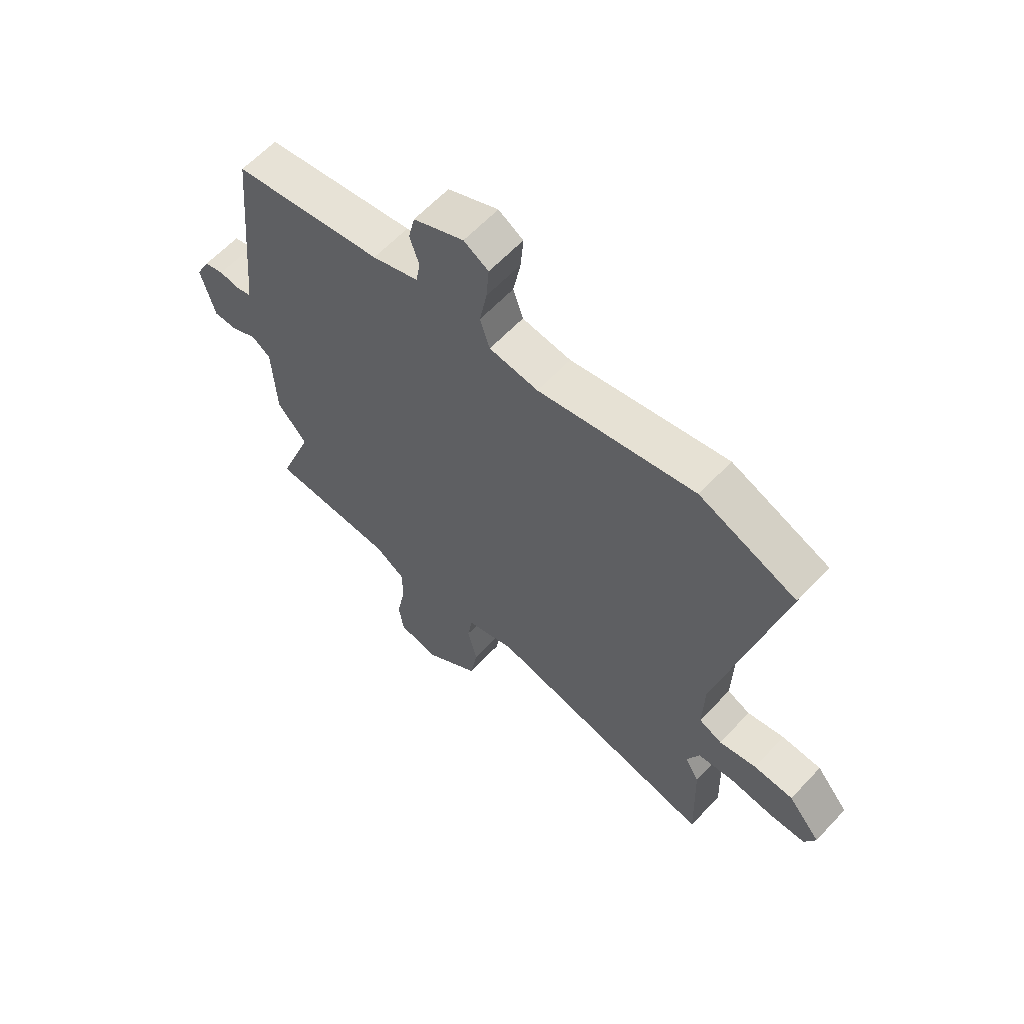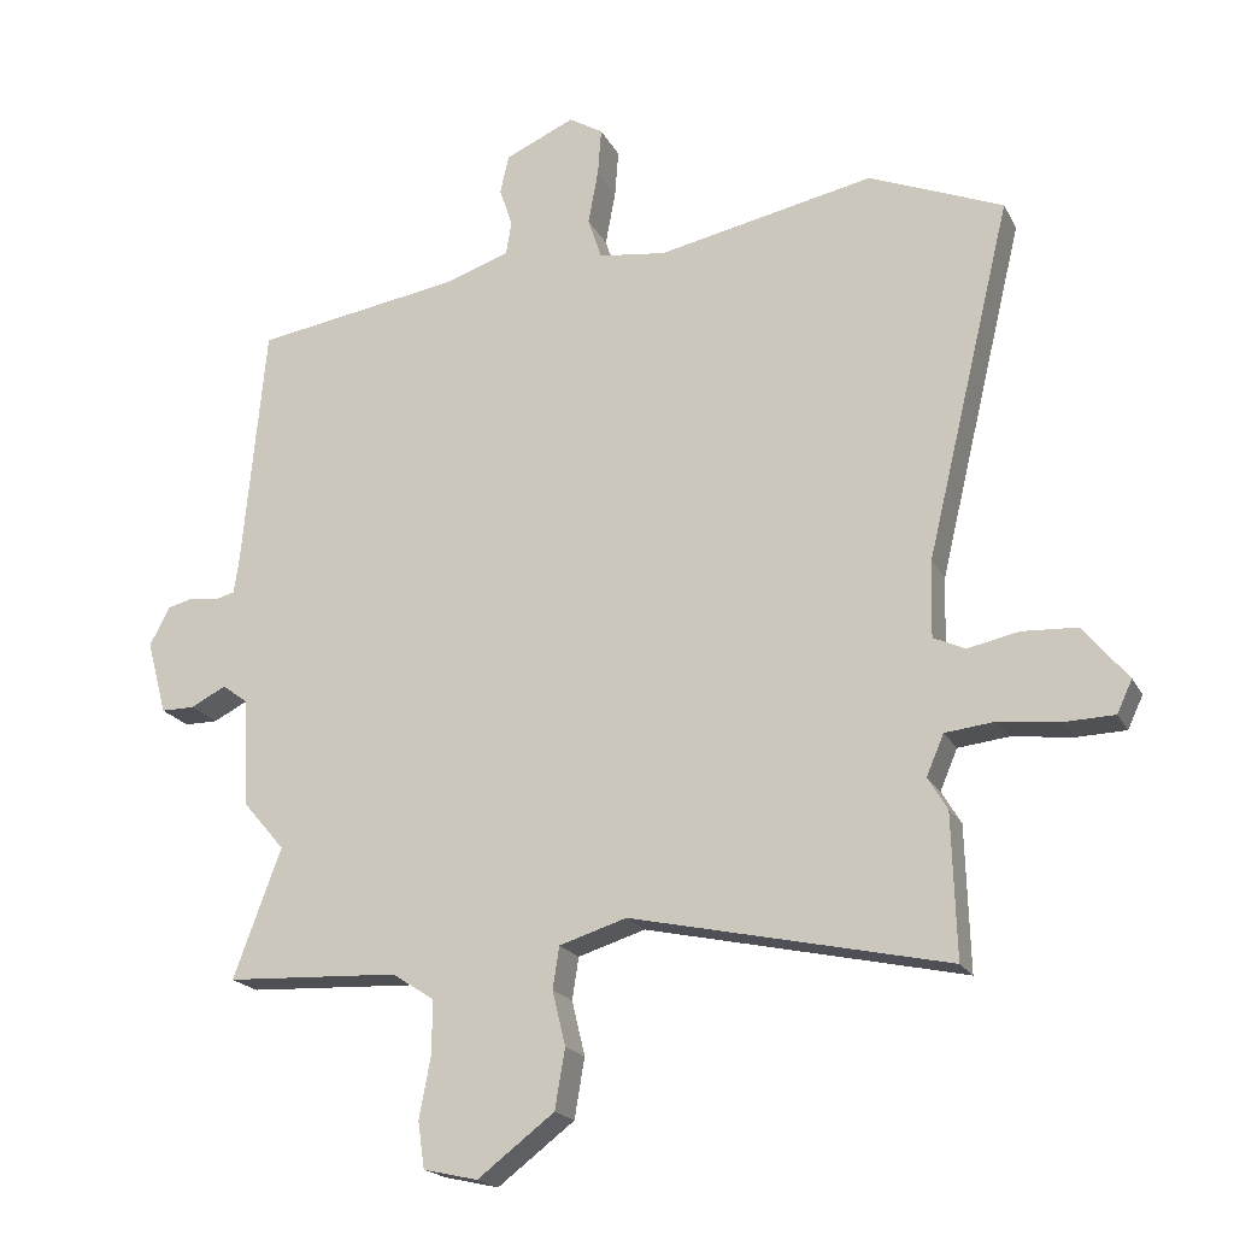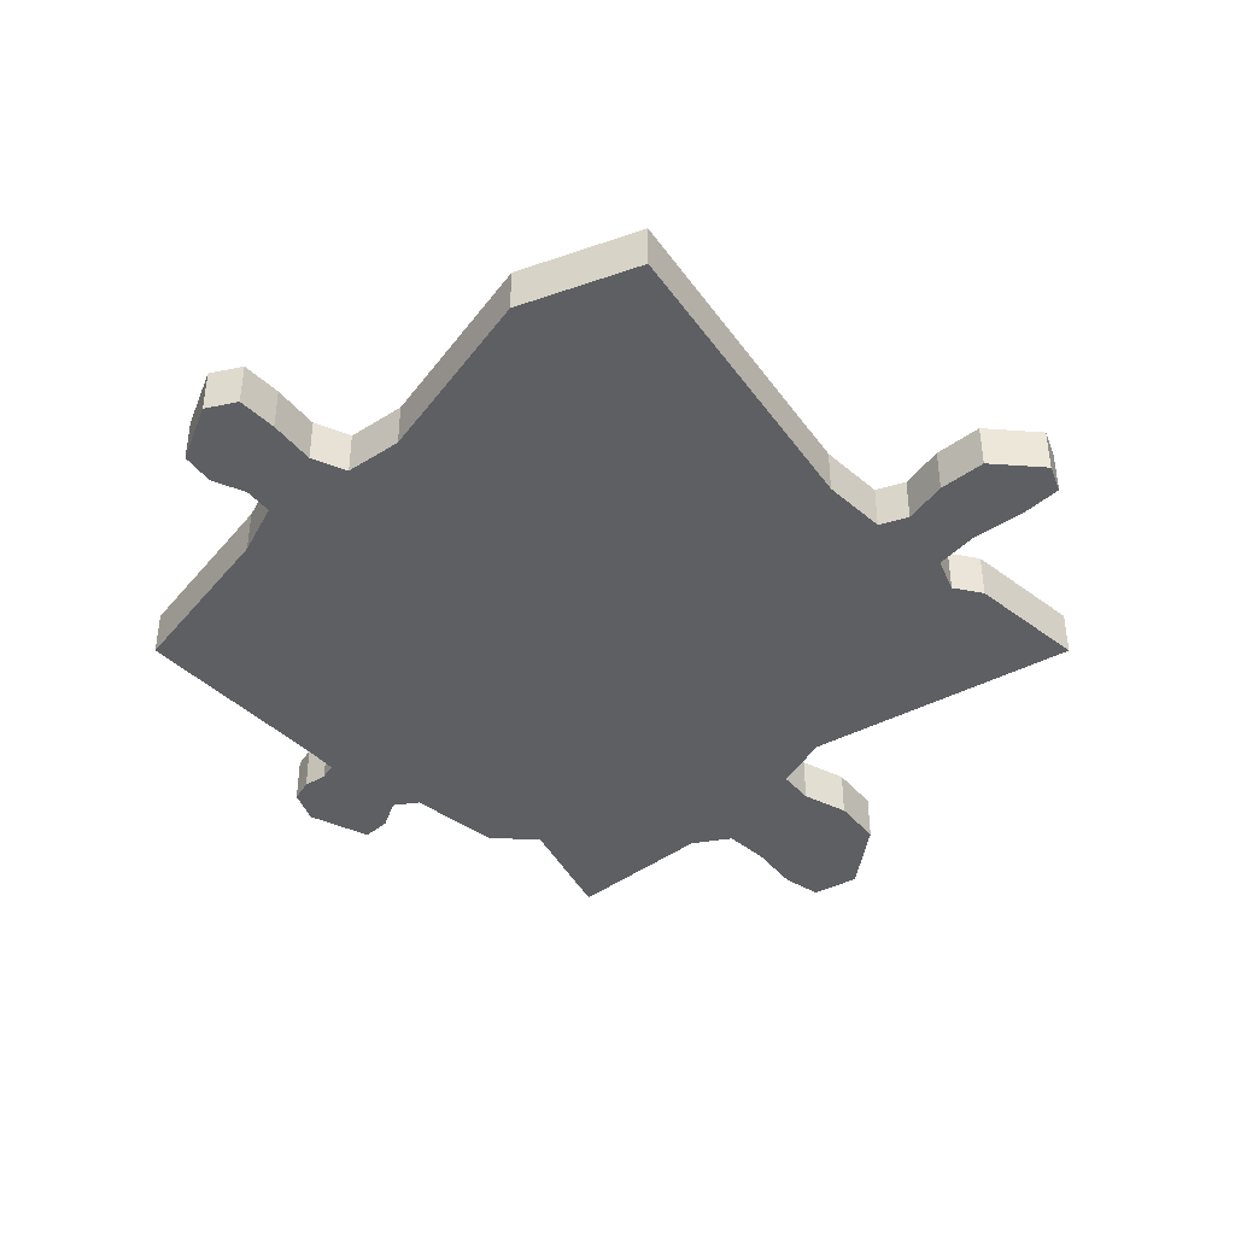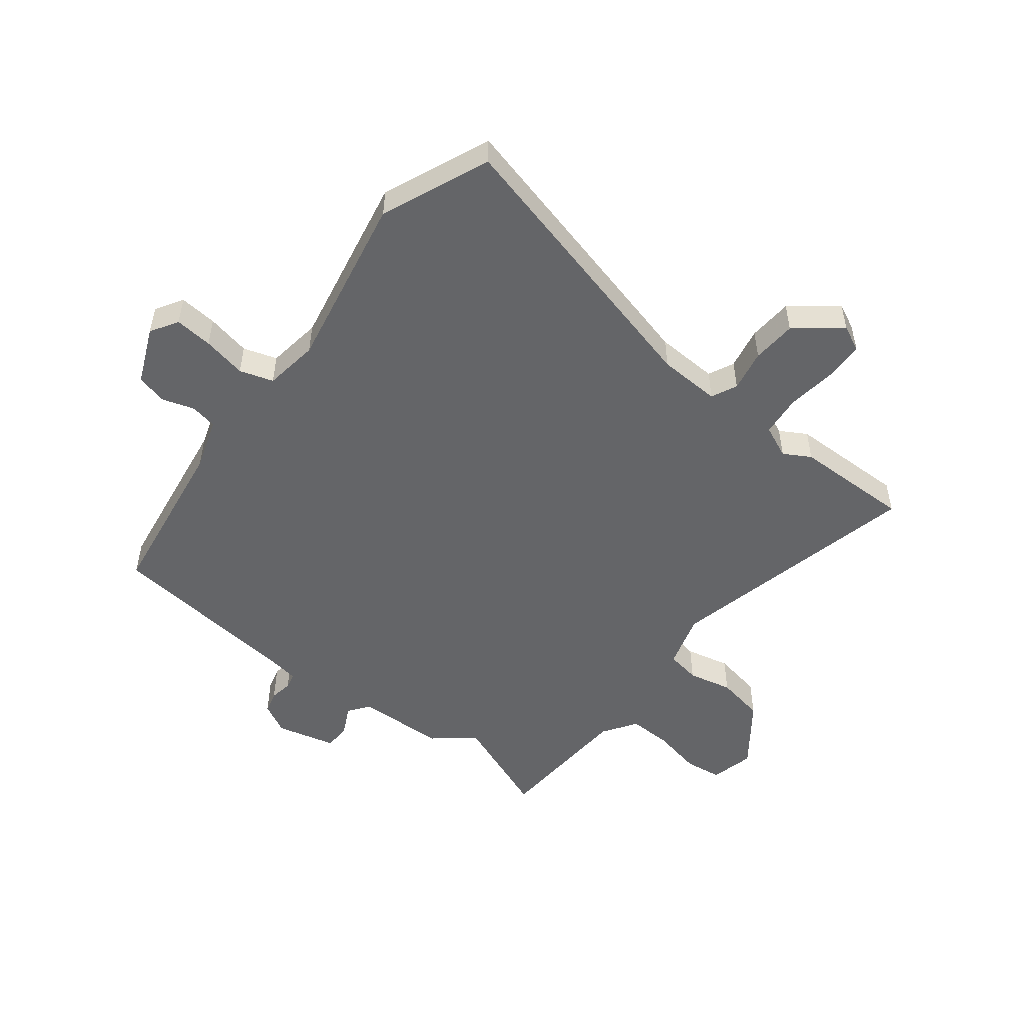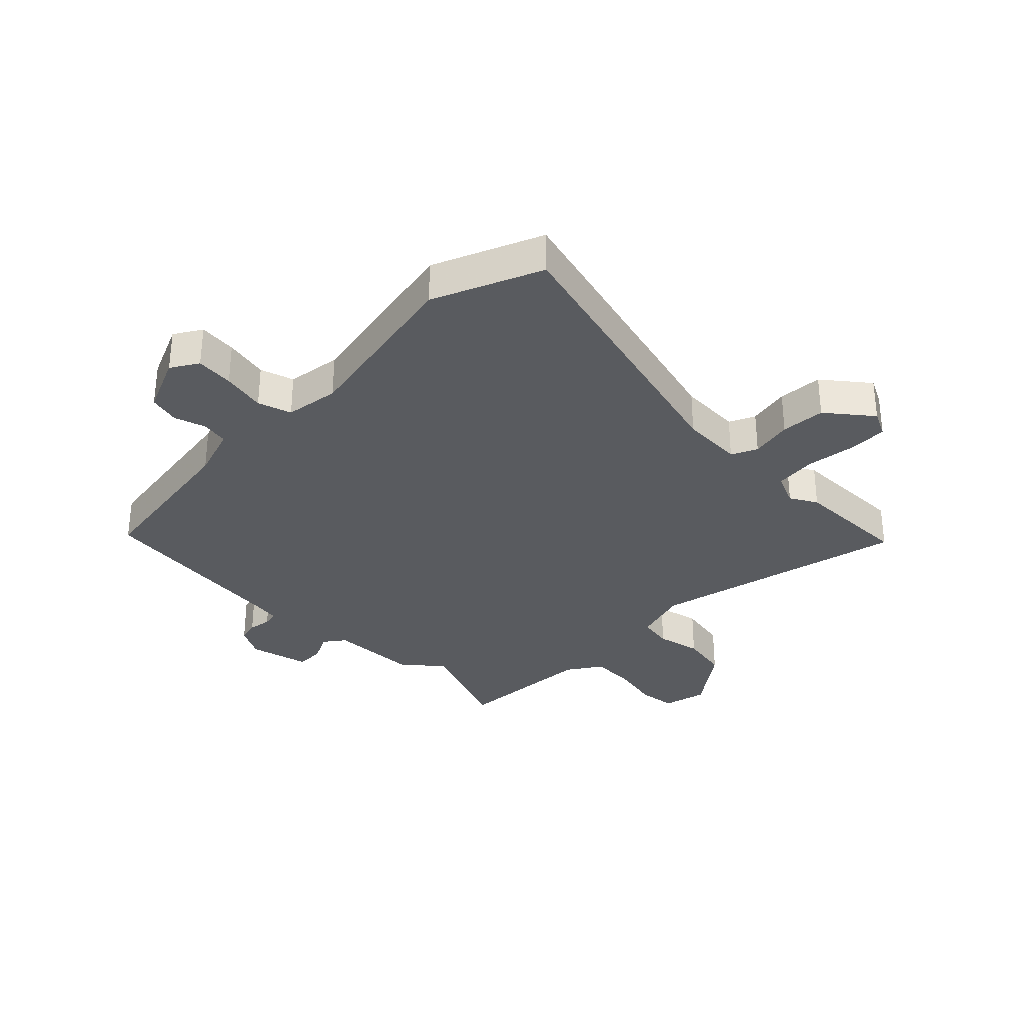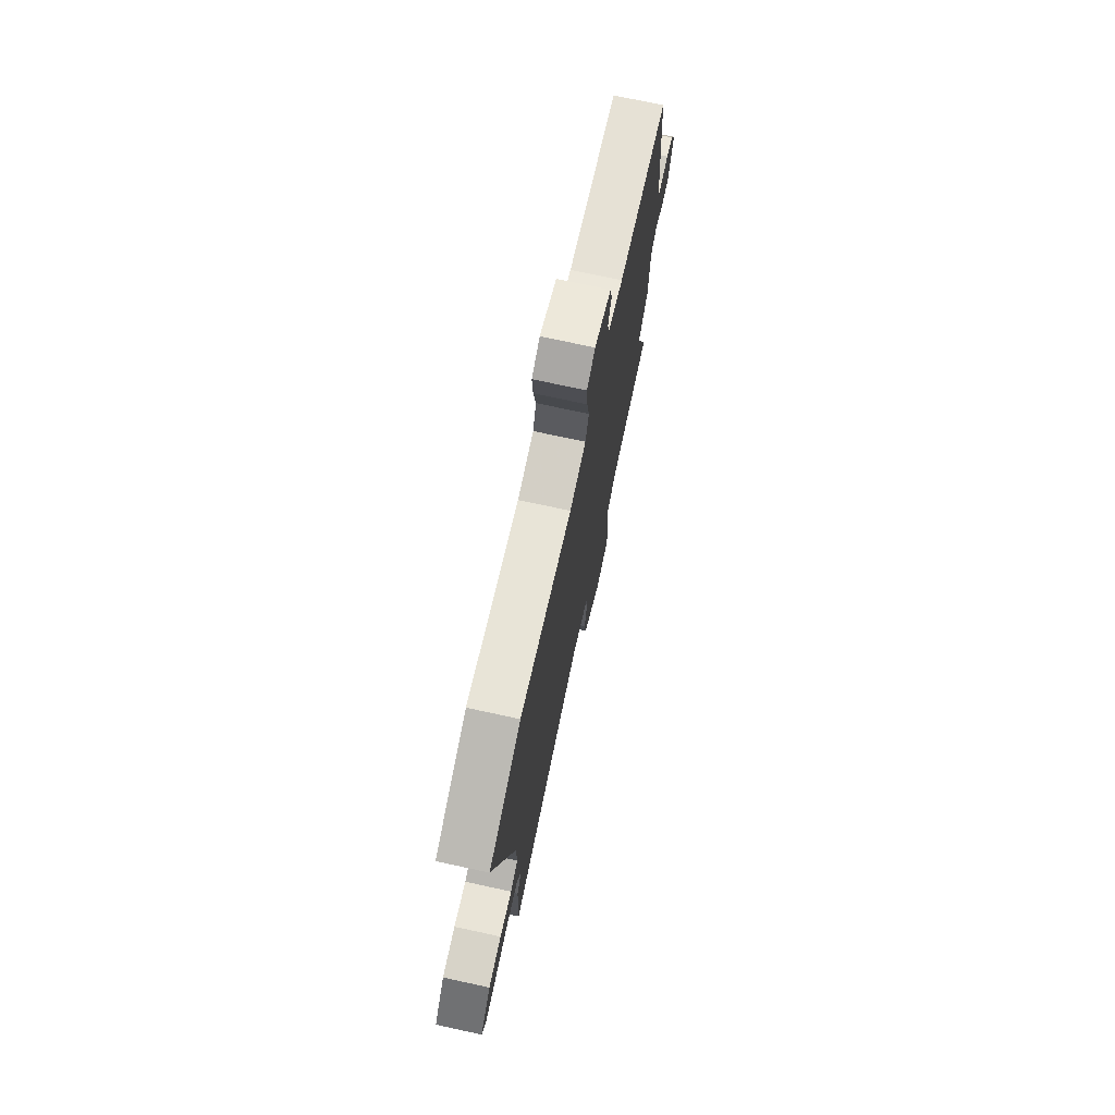
<metadata>
{"format":"obj","ext":"obj","renderer":"f3d","projection":"perspective","resolution":1024,"background":"white","views":[{"elev":61.6,"azim":42.9,"up":"+Z"},{"elev":-19.4,"azim":20.4,"up":"+Z"},{"elev":-40.4,"azim":45.3,"up":"+Y"},{"elev":-51.5,"azim":51.3,"up":"+Y"},{"elev":-32.5,"azim":44.3,"up":"+Y"},{"elev":73.7,"azim":102.2,"up":"+Z"}]}
</metadata>
<code>
v -0.491 0.07 0.436
v -0.206 0.07 0.482
v -0.118 0.07 0.512
v -0.11 0.07 0.558
v -0.128 0.07 0.612
v -0.116 0.07 0.665
v -0.02 0.07 0.708
v 0.027 0.07 0.68
v 0.022 0.07 0.615
v 0.008 0.07 0.54
v 0.027 0.07 0.483
v 0.12 0.07 0.471
v 0.419 0.07 0.533
v 0.604 0.07 0.458
v 0.486 0.07 -0.034
v 0.483 0.07 -0.14
v 0.527 0.07 -0.16
v 0.598 0.07 -0.145
v 0.674 0.07 -0.149
v 0.736 0.07 -0.224
v 0.715 0.07 -0.269
v 0.647 0.07 -0.271
v 0.563 0.07 -0.261
v 0.493 0.07 -0.269
v 0.469 0.07 -0.325
v 0.496 0.07 -0.37
v 0.502 0.07 -0.568
v 0.064 0.07 -0.473
v -0.029 0.07 -0.502
v -0.038 0.07 -0.56
v -0.02 0.07 -0.635
v -0.034 0.07 -0.718
v -0.14 0.07 -0.799
v -0.215 0.07 -0.782
v -0.224 0.07 -0.718
v -0.208 0.07 -0.634
v -0.207 0.07 -0.56
v -0.265 0.07 -0.522
v -0.504 0.07 -0.511
v -0.438 0.07 -0.333
v -0.495 0.07 -0.266
v -0.502 0.07 -0.116
v -0.538 0.07 -0.09
v -0.587 0.07 -0.115
v -0.633 0.07 -0.115
v -0.66 0.07 -0.014
v -0.633 0.07 0.039
v -0.596 0.07 0.049
v -0.557 0.07 0.043
v -0.53 0.07 0.05
v -0.523 0.07 0.098
v -0.491 0 0.436
v -0.206 0 0.482
v -0.118 0 0.512
v -0.11 0 0.558
v -0.128 0 0.612
v -0.116 0 0.665
v -0.02 0 0.708
v 0.027 0 0.68
v 0.022 0 0.615
v 0.008 0 0.54
v 0.027 0 0.483
v 0.12 0 0.471
v 0.419 0 0.533
v 0.604 0 0.458
v 0.486 0 -0.034
v 0.483 0 -0.14
v 0.527 0 -0.16
v 0.598 0 -0.145
v 0.674 0 -0.149
v 0.736 0 -0.224
v 0.715 0 -0.269
v 0.647 0 -0.271
v 0.563 0 -0.261
v 0.493 0 -0.269
v 0.469 0 -0.325
v 0.496 0 -0.37
v 0.502 0 -0.568
v 0.064 0 -0.473
v -0.029 0 -0.502
v -0.038 0 -0.56
v -0.02 0 -0.635
v -0.034 0 -0.718
v -0.14 0 -0.799
v -0.215 0 -0.782
v -0.224 0 -0.718
v -0.208 0 -0.634
v -0.207 0 -0.56
v -0.265 0 -0.522
v -0.504 0 -0.511
v -0.438 0 -0.333
v -0.495 0 -0.266
v -0.502 0 -0.116
v -0.538 0 -0.09
v -0.587 0 -0.115
v -0.633 0 -0.115
v -0.66 0 -0.014
v -0.633 0 0.039
v -0.596 0 0.049
v -0.557 0 0.043
v -0.53 0 0.05
v -0.523 0 0.098
f 47 48 49
f 46 47 49
f 45 46 49
f 44 45 49
f 43 44 49
f 42 43 49 50
f 40 41 42
f 40 42 50 51
f 38 39 40
f 51 1 2
f 40 51 2
f 38 40 2
f 37 38 2
f 34 35 36
f 33 34 36
f 32 33 36
f 31 32 36
f 30 31 36
f 29 30 36 37
f 25 26 27 28
f 24 25 28 29
f 21 22 23
f 20 21 23
f 19 20 23
f 18 19 23
f 17 18 23
f 16 17 23 24
f 12 13 14 15
f 11 12 15 16
f 8 9 10
f 7 8 10
f 6 7 10
f 5 6 10
f 4 5 10
f 3 4 10 11
f 24 29 37
f 16 24 37
f 11 16 37
f 3 11 37
f 2 3 37
f 100 99 98
f 100 98 97
f 100 97 96
f 100 96 95
f 100 95 94
f 101 100 94 93
f 93 92 91
f 102 101 93 91
f 91 90 89
f 53 52 102
f 53 102 91
f 53 91 89
f 53 89 88
f 87 86 85
f 87 85 84
f 87 84 83
f 87 83 82
f 87 82 81
f 88 87 81 80
f 79 78 77 76
f 80 79 76 75
f 74 73 72
f 74 72 71
f 74 71 70
f 74 70 69
f 74 69 68
f 75 74 68 67
f 66 65 64 63
f 67 66 63 62
f 61 60 59
f 61 59 58
f 61 58 57
f 61 57 56
f 61 56 55
f 62 61 55 54
f 88 80 75
f 88 75 67
f 88 67 62
f 88 62 54
f 88 54 53
f 1 52 53 2
f 2 53 54 3
f 3 54 55 4
f 4 55 56 5
f 5 56 57 6
f 6 57 58 7
f 7 58 59 8
f 8 59 60 9
f 9 60 61 10
f 10 61 62 11
f 11 62 63 12
f 12 63 64 13
f 13 64 65 14
f 14 65 66 15
f 15 66 67 16
f 16 67 68 17
f 17 68 69 18
f 18 69 70 19
f 19 70 71 20
f 20 71 72 21
f 21 72 73 22
f 22 73 74 23
f 23 74 75 24
f 24 75 76 25
f 25 76 77 26
f 26 77 78 27
f 27 78 79 28
f 28 79 80 29
f 29 80 81 30
f 30 81 82 31
f 31 82 83 32
f 32 83 84 33
f 33 84 85 34
f 34 85 86 35
f 35 86 87 36
f 36 87 88 37
f 37 88 89 38
f 38 89 90 39
f 39 90 91 40
f 40 91 92 41
f 41 92 93 42
f 42 93 94 43
f 43 94 95 44
f 44 95 96 45
f 45 96 97 46
f 46 97 98 47
f 47 98 99 48
f 48 99 100 49
f 49 100 101 50
f 50 101 102 51
f 51 102 52 1

</code>
